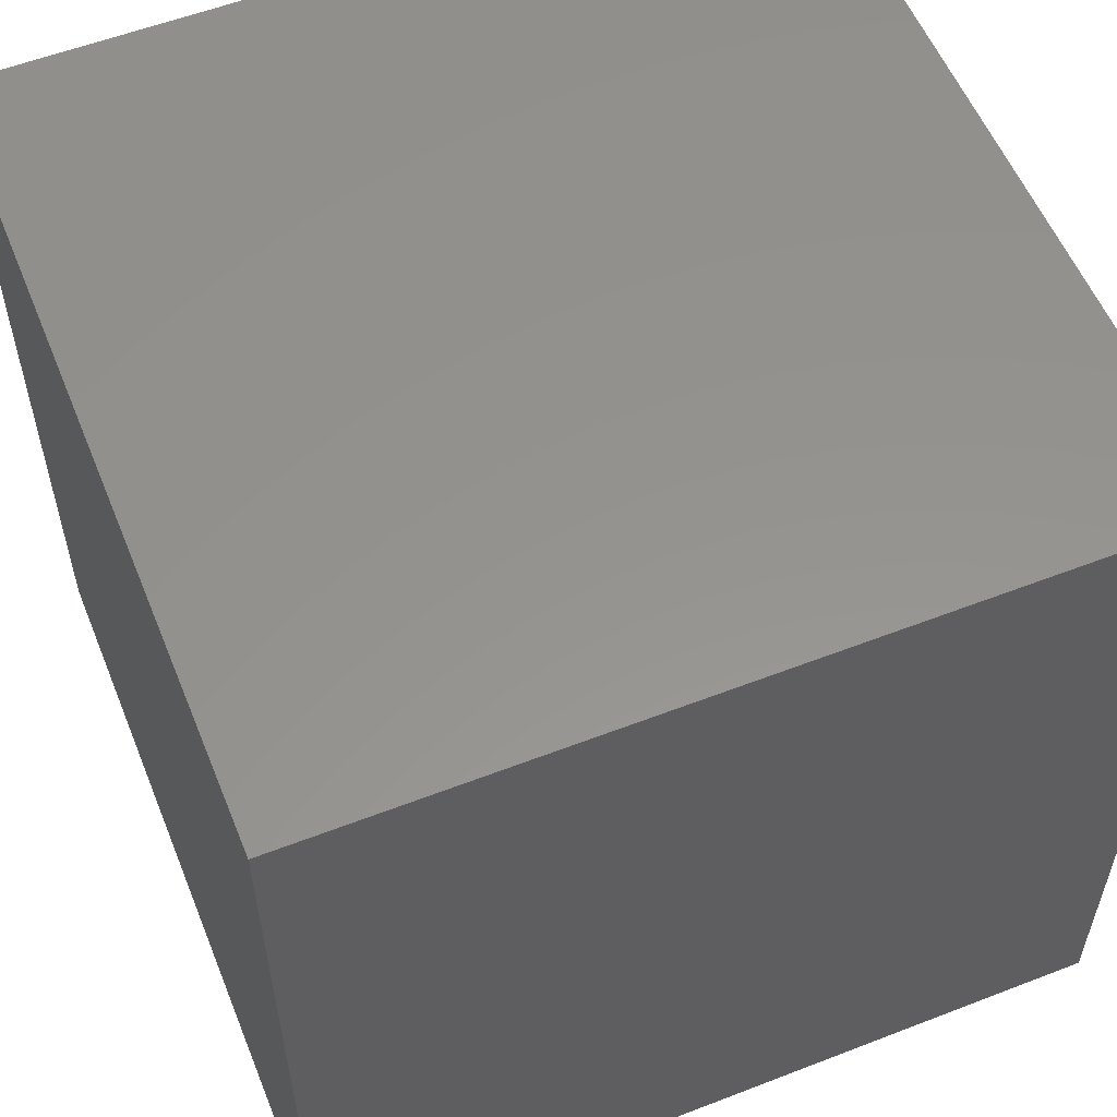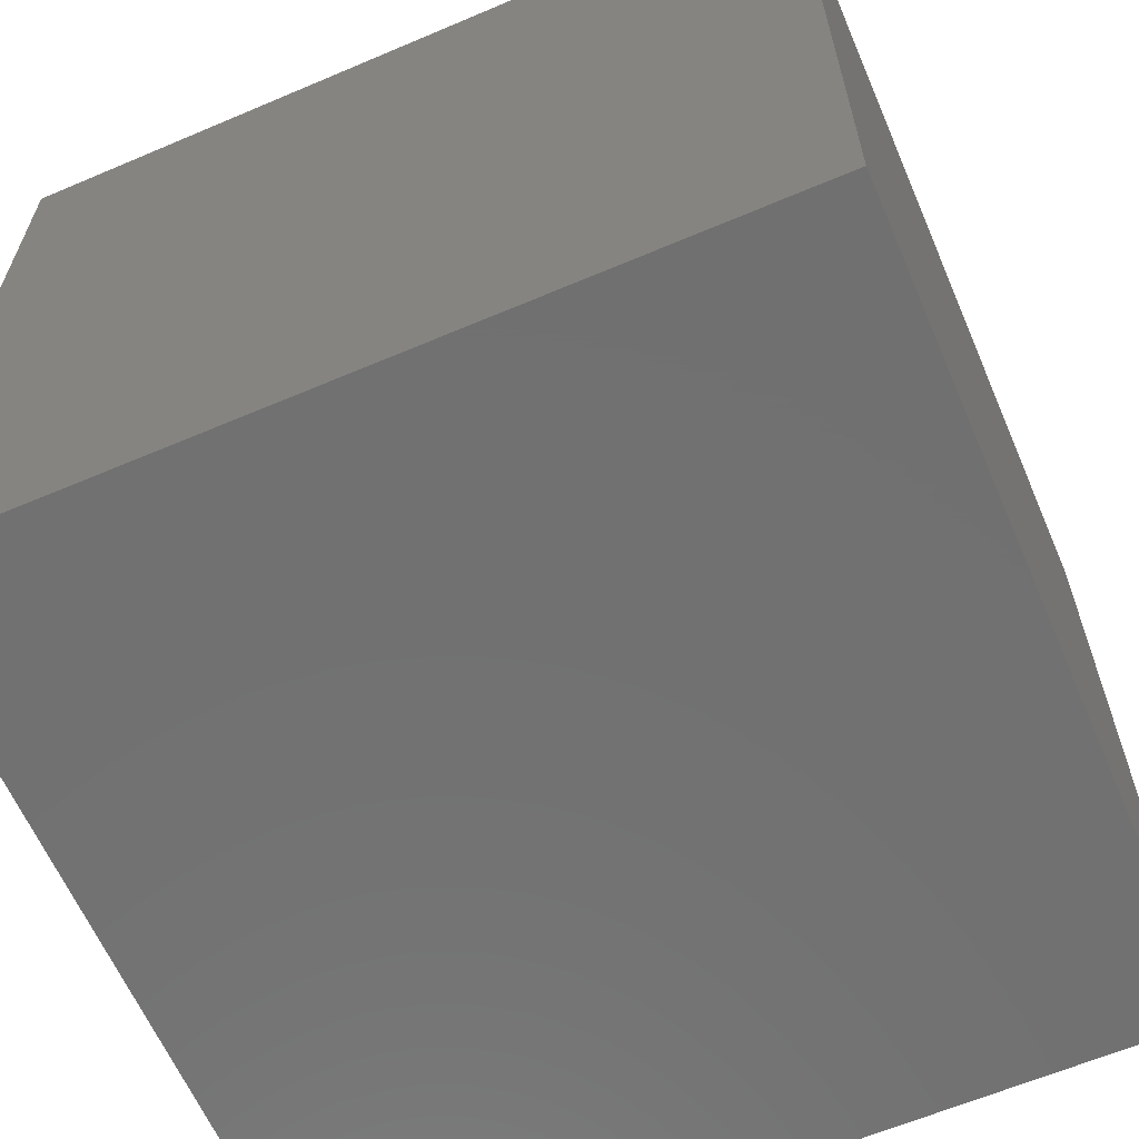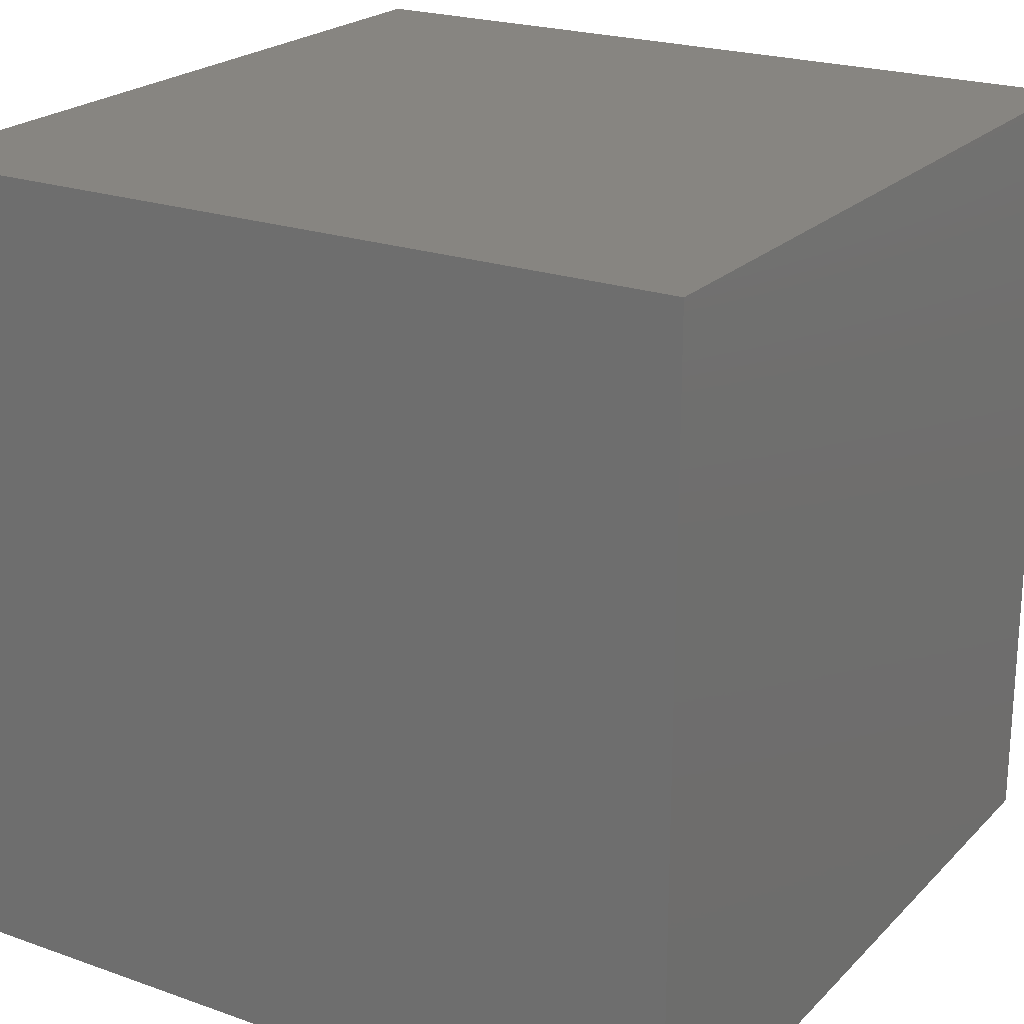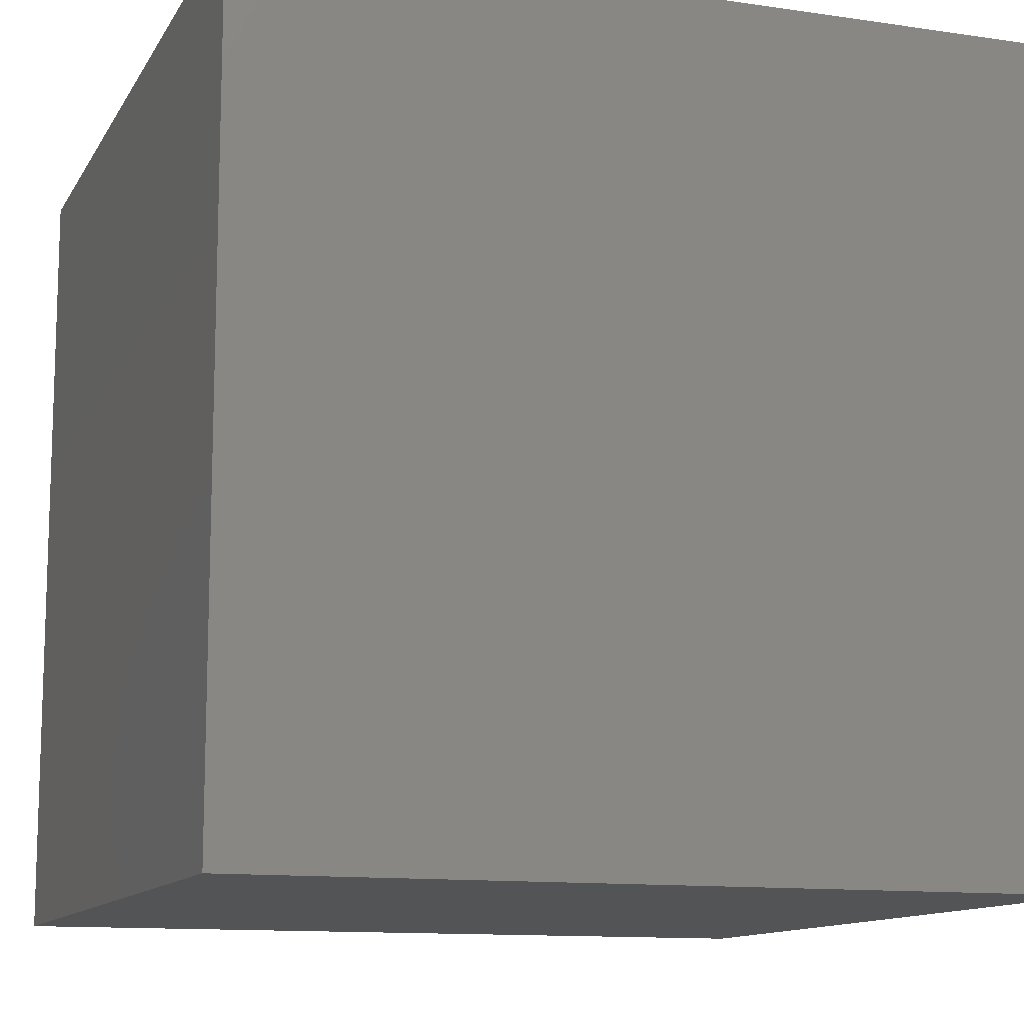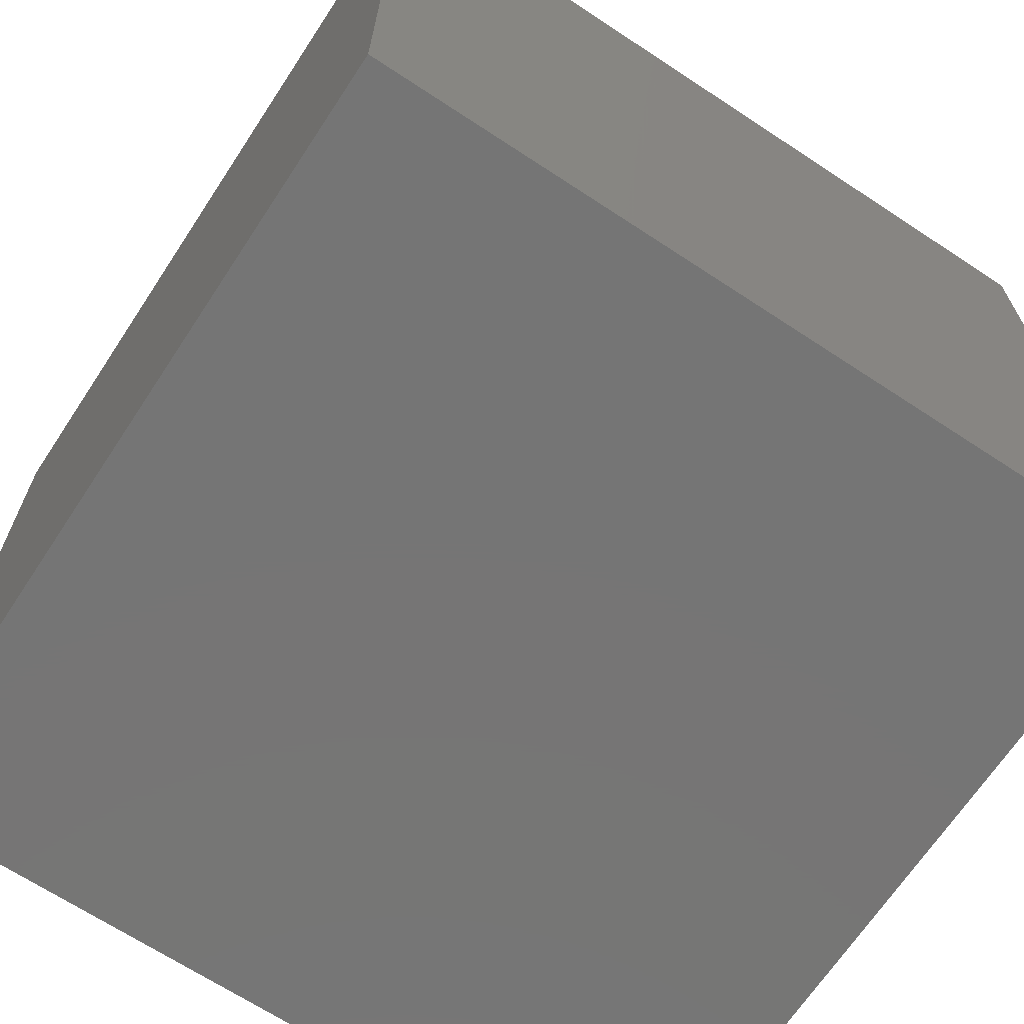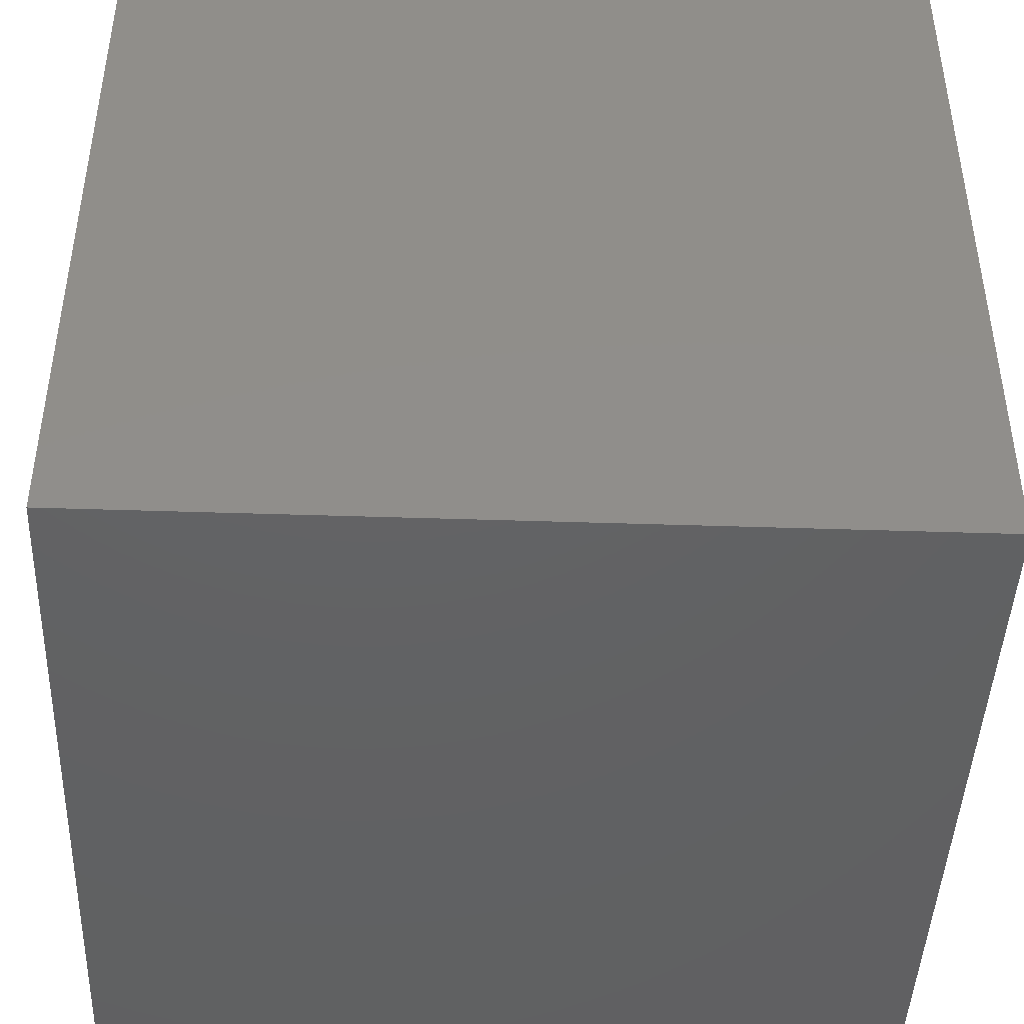
<metadata>
{"format":"stl","ext":"stl","renderer":"f3d","projection":"perspective","resolution":1024,"background":"white","views":[{"elev":56.6,"azim":-22.0,"up":"+Z"},{"elev":-62.8,"azim":-66.7,"up":"+Y"},{"elev":22.1,"azim":-58.4,"up":"+Z"},{"elev":-12.0,"azim":160.6,"up":"+Y"},{"elev":-67.8,"azim":146.6,"up":"+Y"},{"elev":-44.3,"azim":87.8,"up":"+Y"}]}
</metadata>
<code>
# stl→obj: 8 verts, 12 faces
v -6 -6 3
v -7 -6 3
v -6 -7 3
v -7 -7 3
v -6 -7 2
v -7 -7 2
v -6 -6 2
v -7 -6 2
f 1 2 3
f 3 2 4
f 5 6 7
f 7 6 8
f 4 6 3
f 3 6 5
f 2 8 4
f 4 8 6
f 1 7 2
f 2 7 8
f 3 5 1
f 1 5 7

</code>
